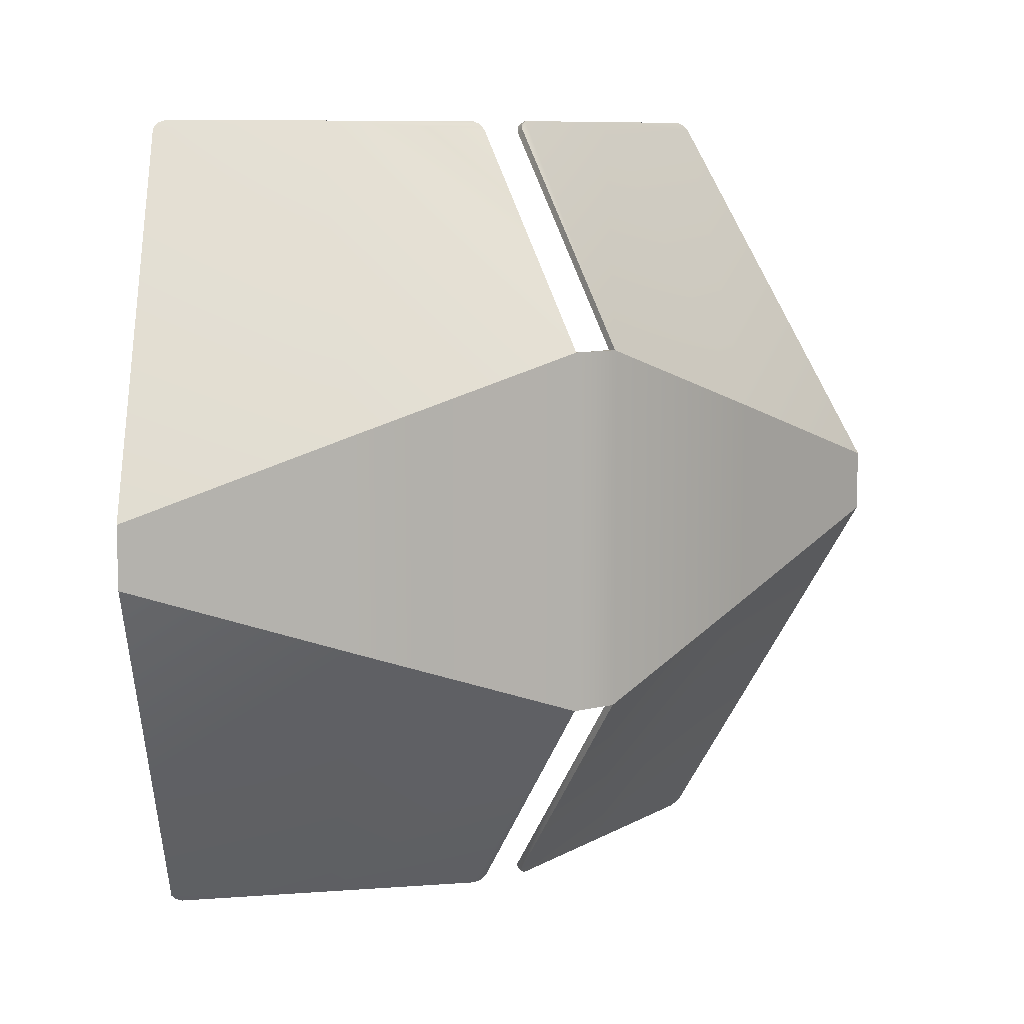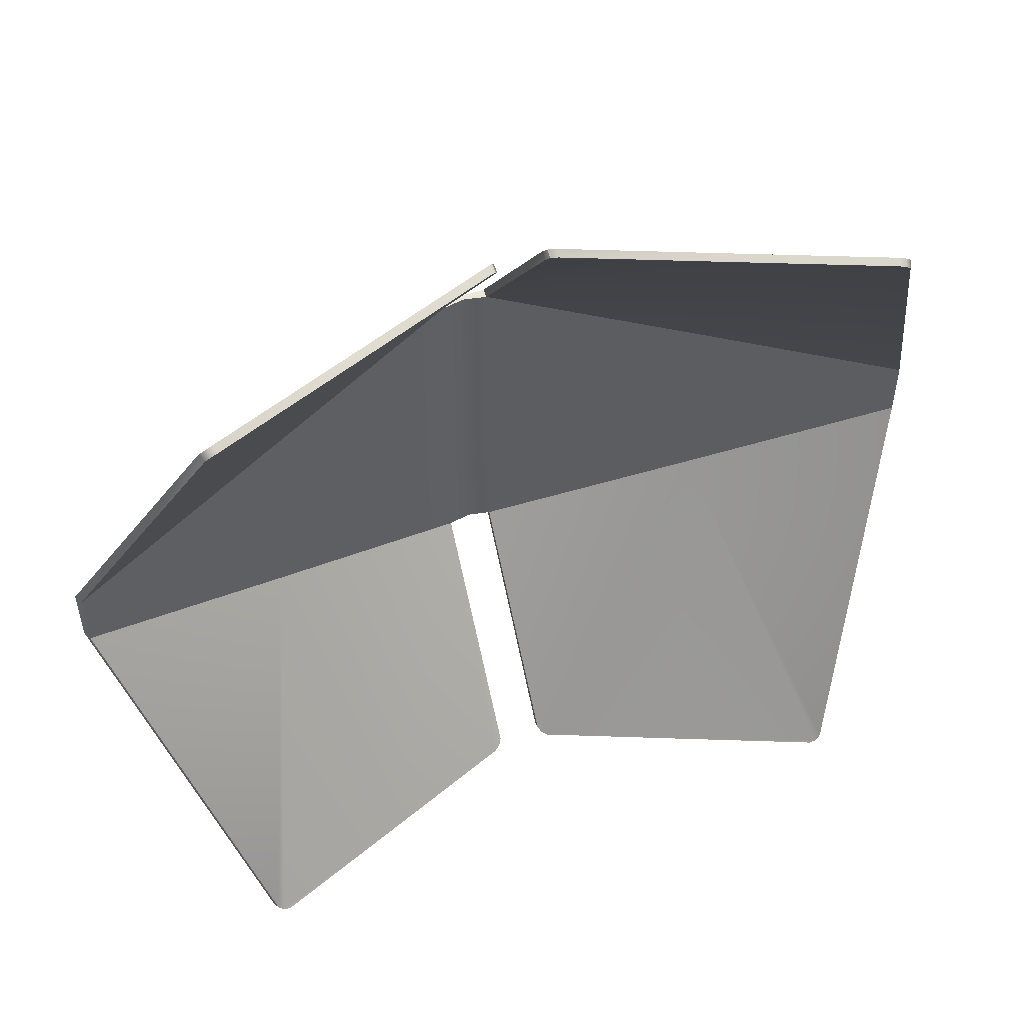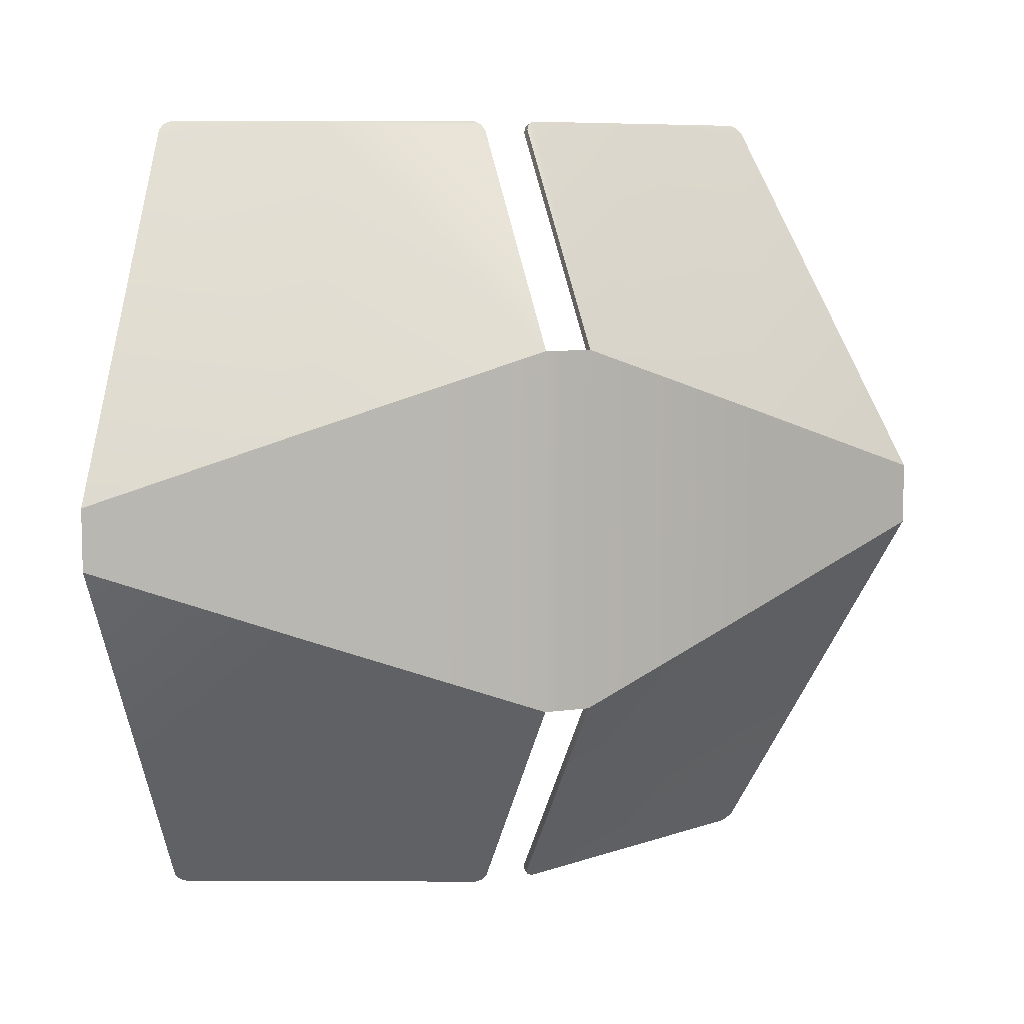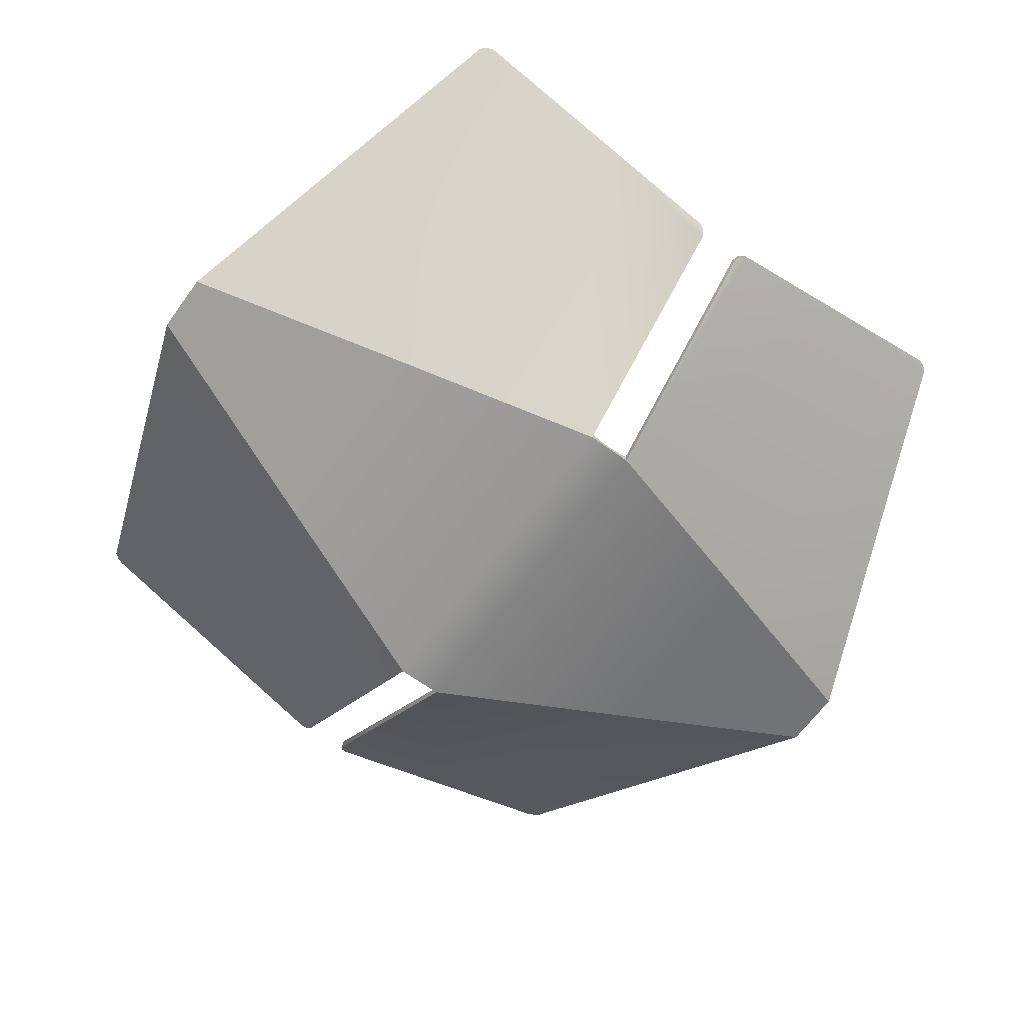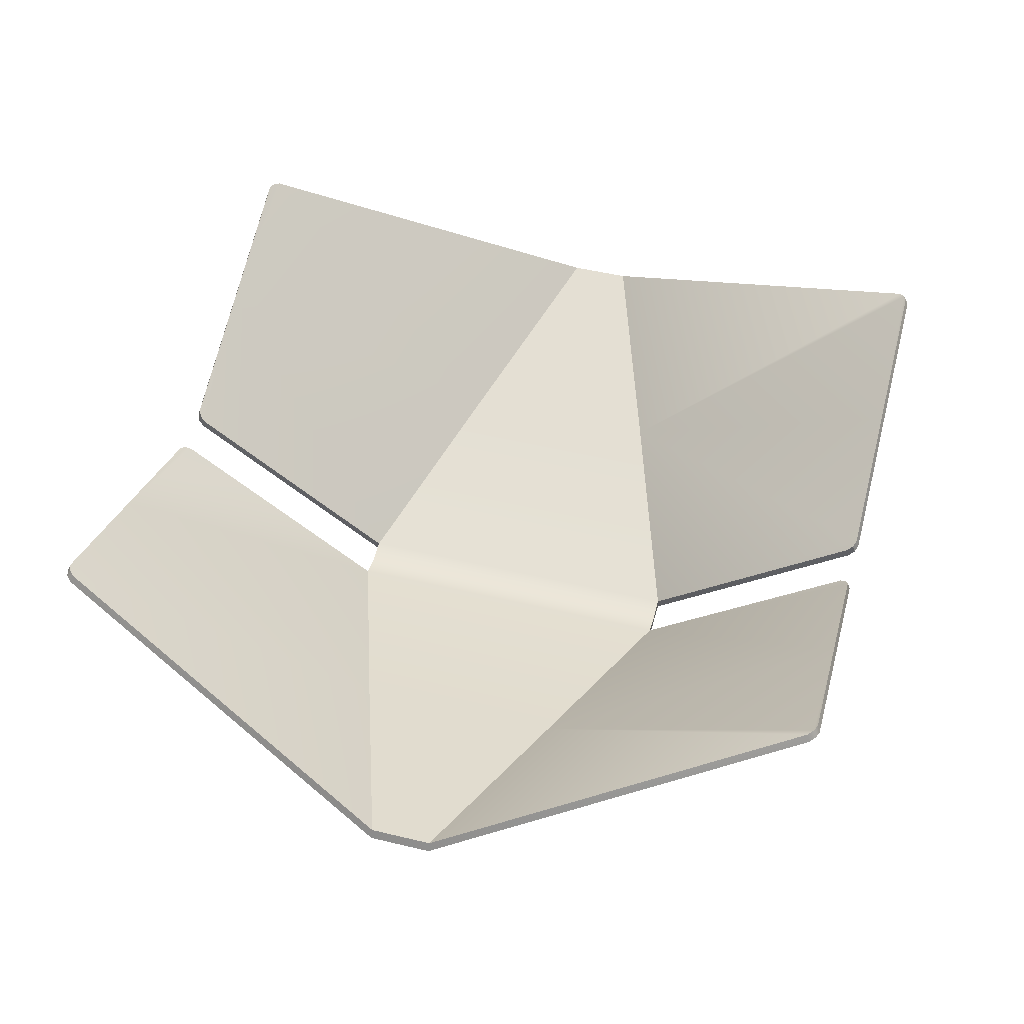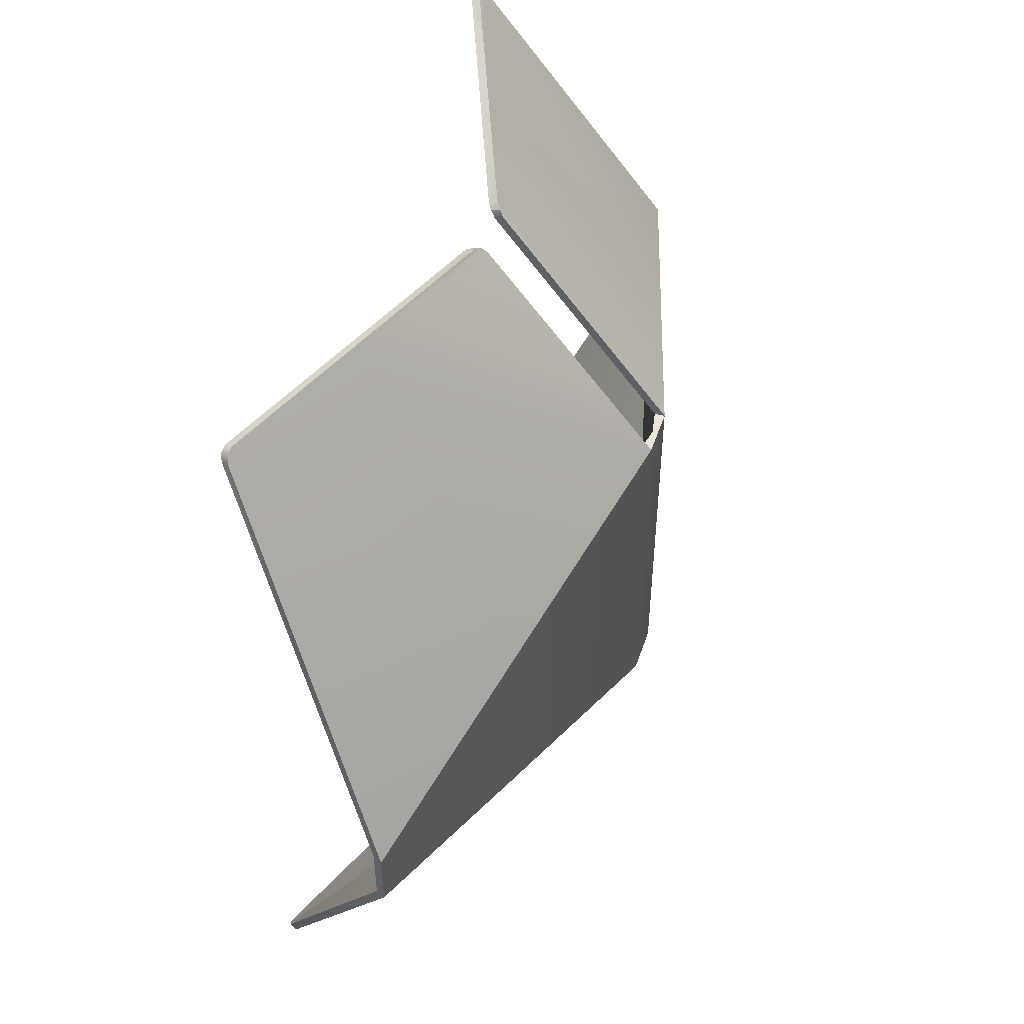
<metadata>
{"format":"obj","ext":"obj","renderer":"f3d","projection":"perspective","resolution":1024,"background":"white","views":[{"elev":9.1,"azim":-33.3,"up":"+Z"},{"elev":52.1,"azim":160.0,"up":"+Z"},{"elev":8.3,"azim":-21.5,"up":"+Z"},{"elev":-65.1,"azim":-36.1,"up":"+Y"},{"elev":49.1,"azim":105.0,"up":"+Y"},{"elev":50.7,"azim":-71.6,"up":"+Z"}]}
</metadata>
<code>
v  -7.357 6.919 9.281
v  -4.053 5.581 9.281
v  -7.652 6.896 9.094
v  -7.526 6.939 9.218
v  -5.499 1.659 2.448
v  -10.46 3.084 0.7239
v  -0.5356 4.035 9.082
v  -0.7501 4.239 9.281
v  -0.6085 4.142 9.213
v  -0.5356 0.2308 4.149
v  -5.499 1.659 -2.448
v  -7.526 6.939 -9.218
v  -7.652 6.896 -9.094
v  -10.46 3.084 -0.7241
v  -4.053 5.581 -9.281
v  -7.357 6.919 -9.281
v  -0.7501 4.239 -9.281
v  -0.5356 0.2308 -4.149
v  -0.5356 4.035 -9.082
v  -0.6085 4.142 -9.213
v  0 0.1251 4.149
v  0 0.1251 -4.149
v  7.652 6.896 9.094
v  5.499 1.659 2.448
v  4.053 5.581 9.281
v  7.357 6.919 9.281
v  7.526 6.939 9.218
v  10.46 3.084 0.7239
v  0.5356 0.2308 4.149
v  0.5356 4.035 9.082
v  0.6085 4.142 9.213
v  0.7501 4.239 9.281
v  4.053 5.581 -9.281
v  5.499 1.659 -2.448
v  7.526 6.939 -9.218
v  7.357 6.919 -9.281
v  7.652 6.896 -9.094
v  10.46 3.084 -0.7241
v  0.5356 4.035 -9.082
v  0.5356 0.2308 -4.149
v  0.7501 4.239 -9.281
v  0.6085 4.142 -9.213
v  -10.56 2.881 0.7258
v  -7.725 6.728 9.162
v  -7.427 6.751 9.351
v  -4.092 5.401 9.351
v  -0.7572 4.046 9.351
v  -0.5407 3.84 9.15
v  -0.5407 0 4.159
v  0 0 4.159
v  0.5407 0 4.159
v  0.5407 3.84 9.15
v  0.7572 4.046 9.351
v  4.092 5.401 9.351
v  7.427 6.751 9.351
v  7.725 6.728 9.162
v  10.56 2.881 0.7258
v  10.56 2.881 -0.7259
v  7.725 6.728 -9.162
v  7.427 6.751 -9.351
v  4.092 5.401 -9.351
v  0.7572 4.046 -9.351
v  0.5407 3.84 -9.15
v  0.5407 0 -4.159
v  0 0 -4.159
v  -0.5407 0 -4.159
v  -0.5407 3.84 -9.15
v  -0.7572 4.046 -9.351
v  -4.092 5.401 -9.351
v  -7.427 6.751 -9.351
v  -7.725 6.728 -9.162
v  -10.56 2.881 -0.7259
v  -5.551 1.44 2.454
v  -7.597 6.771 9.287
v  5.551 1.44 -2.454
v  5.551 1.44 2.454
v  -5.551 1.44 -2.454
v  -7.597 6.771 -9.287
v  7.597 6.771 9.287
v  0.6143 3.948 -9.283
v  0.6143 3.948 9.283
v  7.597 6.771 -9.287
v  -0.6143 3.948 -9.283
v  -0.6143 3.948 9.283
g bowl
f 1 2 3 4
f 5 6 3 2
f 7 2 8 9
f 10 5 2 7
f 11 12 13 14
f 15 16 12 11
f 17 11 18 19
f 19 20 17
f 15 11 17
f 11 14 6 5
f 18 11 5 10
f 18 10 21 22
f 23 24 25 26
f 26 27 23
f 28 24 23
f 25 29 30 31
f 31 32 25
f 24 29 25
f 33 34 35 36
f 37 35 34 38
f 39 40 41 42
f 33 41 40 34
f 28 38 34 24
f 24 34 40 29
f 21 29 40 22
f 6 43 44 3
f 2 1 45 46
f 8 2 46 47
f 10 7 48 49
f 21 10 49 50
f 21 50 51 29
f 29 51 52 30
f 32 53 54 25
f 25 54 55 26
f 28 23 56 57
f 28 57 58 38
f 38 58 59 37
f 33 36 60 61
f 41 33 61 62
f 40 39 63 64
f 22 40 64 65
f 22 65 66 18
f 18 66 67 19
f 17 68 69 15
f 15 69 70 16
f 14 13 71 72
f 14 72 43 6
f 44 73 46 45
f 45 74 44
f 43 73 44
f 66 65 50 49
f 64 75 76 51
f 65 64 51 50
f 43 72 77 73
f 70 69 71 78
f 77 72 71 69
f 55 54 56 79
f 76 57 56 54
f 62 61 63 80
f 64 63 61 75
f 75 58 57 76
f 77 66 49 73
f 52 51 53 81
f 54 53 51 76
f 59 58 60 82
f 75 61 60 58
f 67 66 68 83
f 69 68 66 77
f 46 49 48 84
f 84 47 46
f 73 49 46
f 74 4 3 44
f 4 74 45 1
f 9 8 47 84
f 84 48 7 9
f 81 31 30 52
f 31 81 53 32
f 27 26 55 79
f 79 56 23 27
f 82 35 37 59
f 35 82 60 36
f 42 41 62 80
f 80 63 39 42
f 83 20 19 67
f 20 83 68 17
f 12 16 70 78
f 78 71 13 12

</code>
